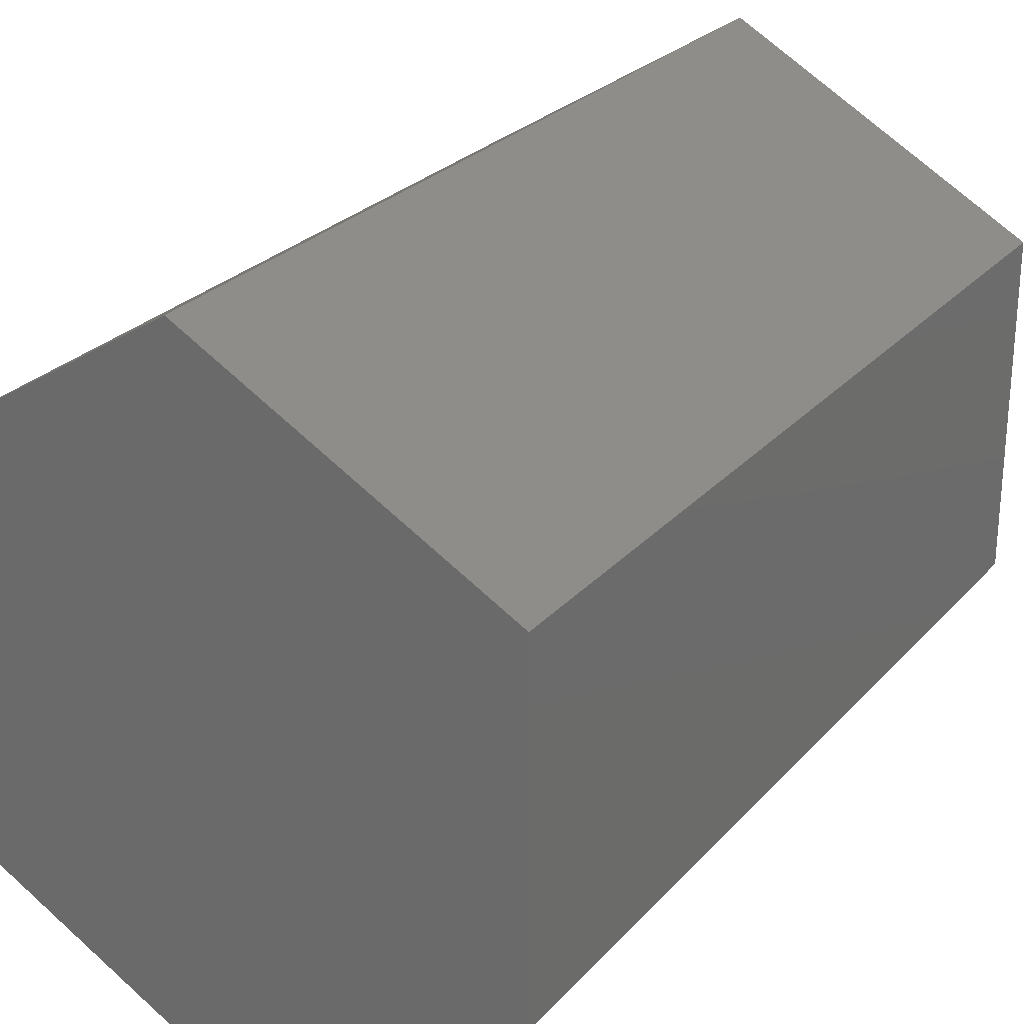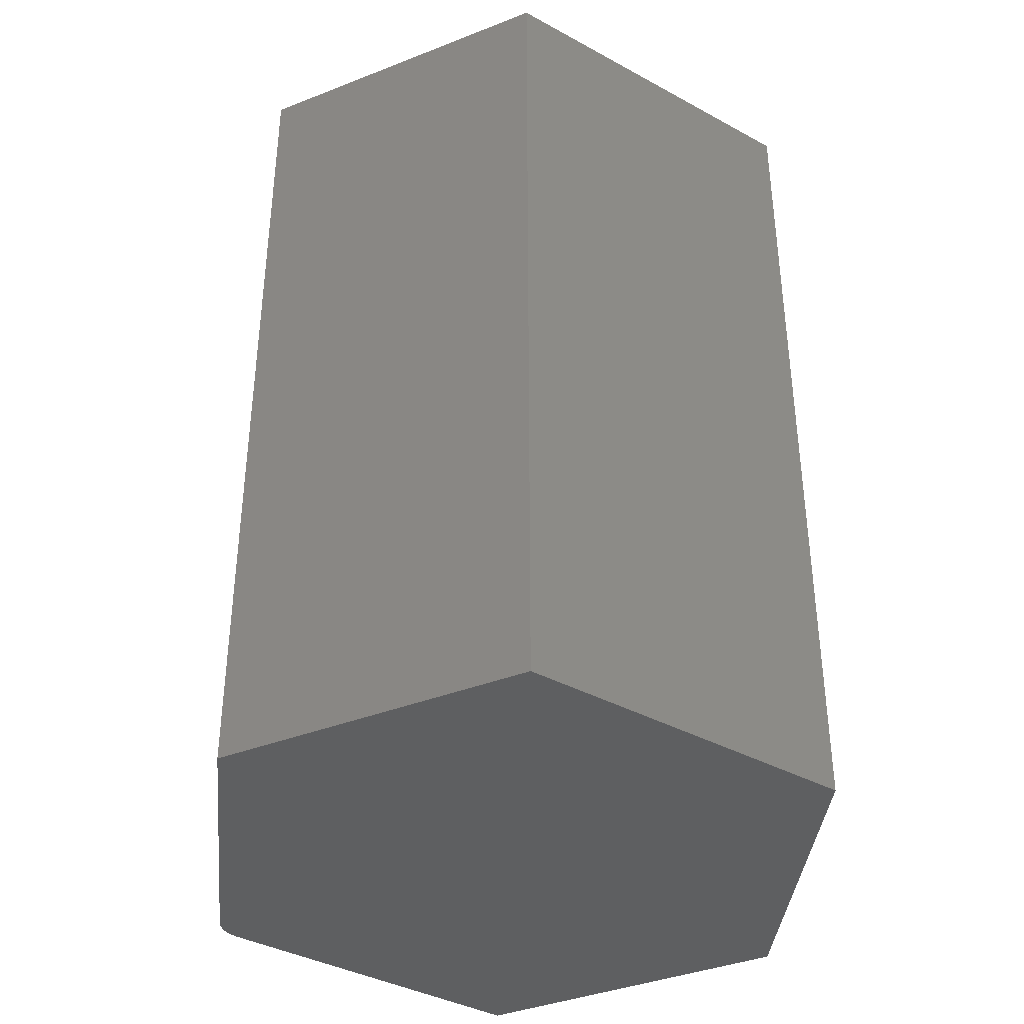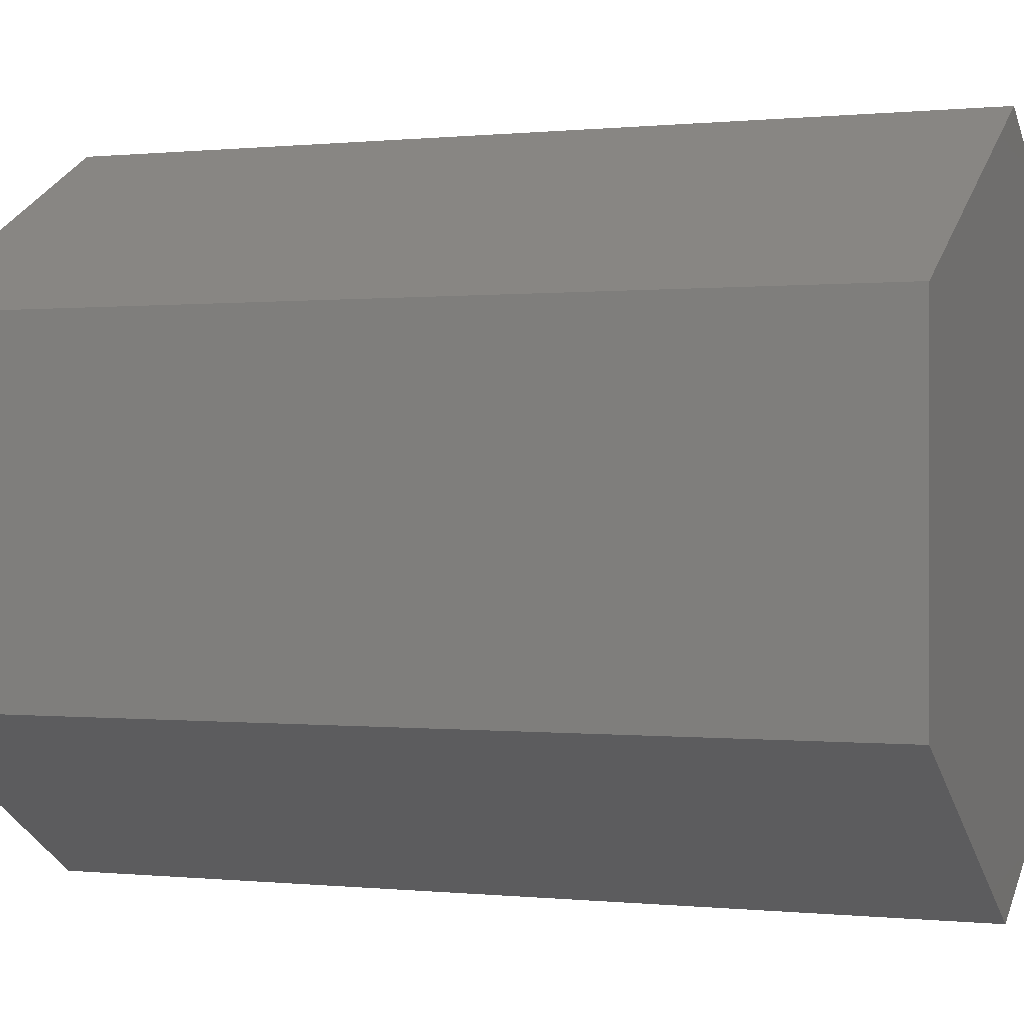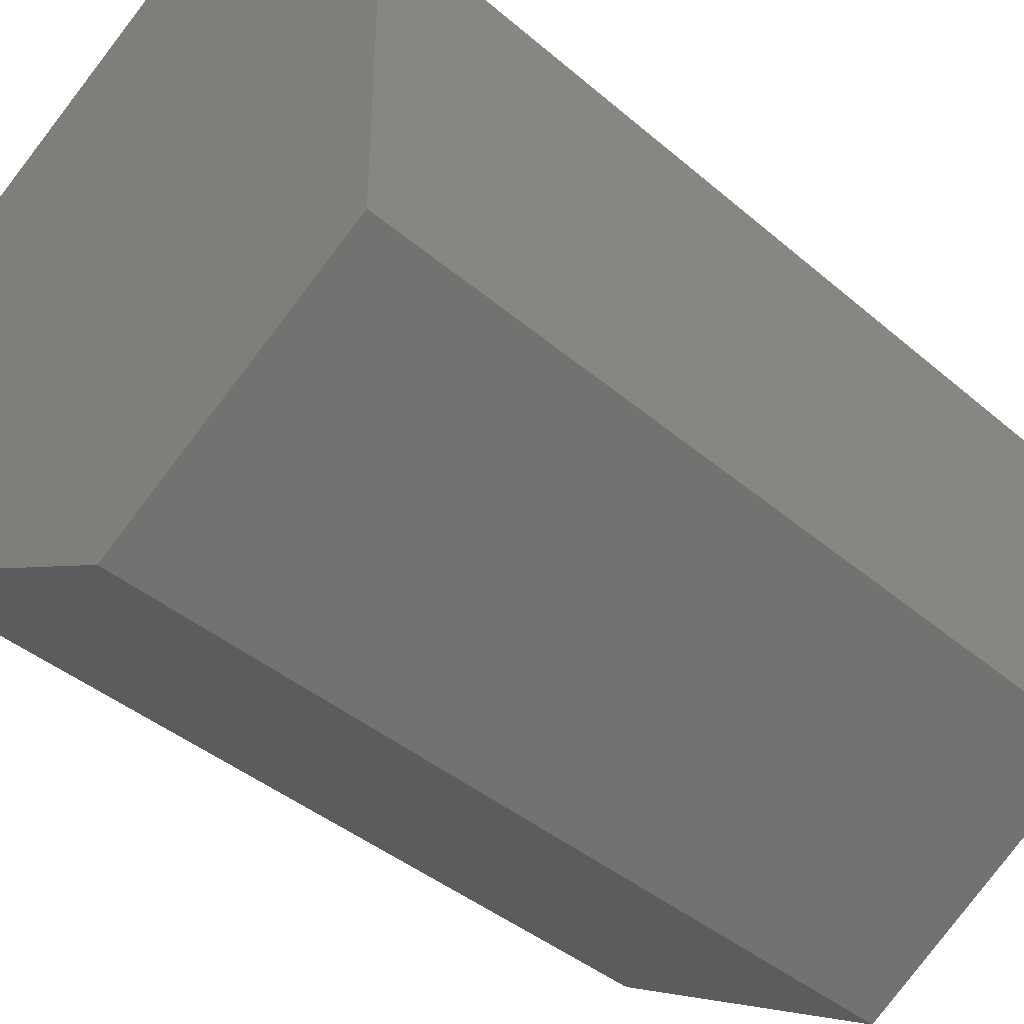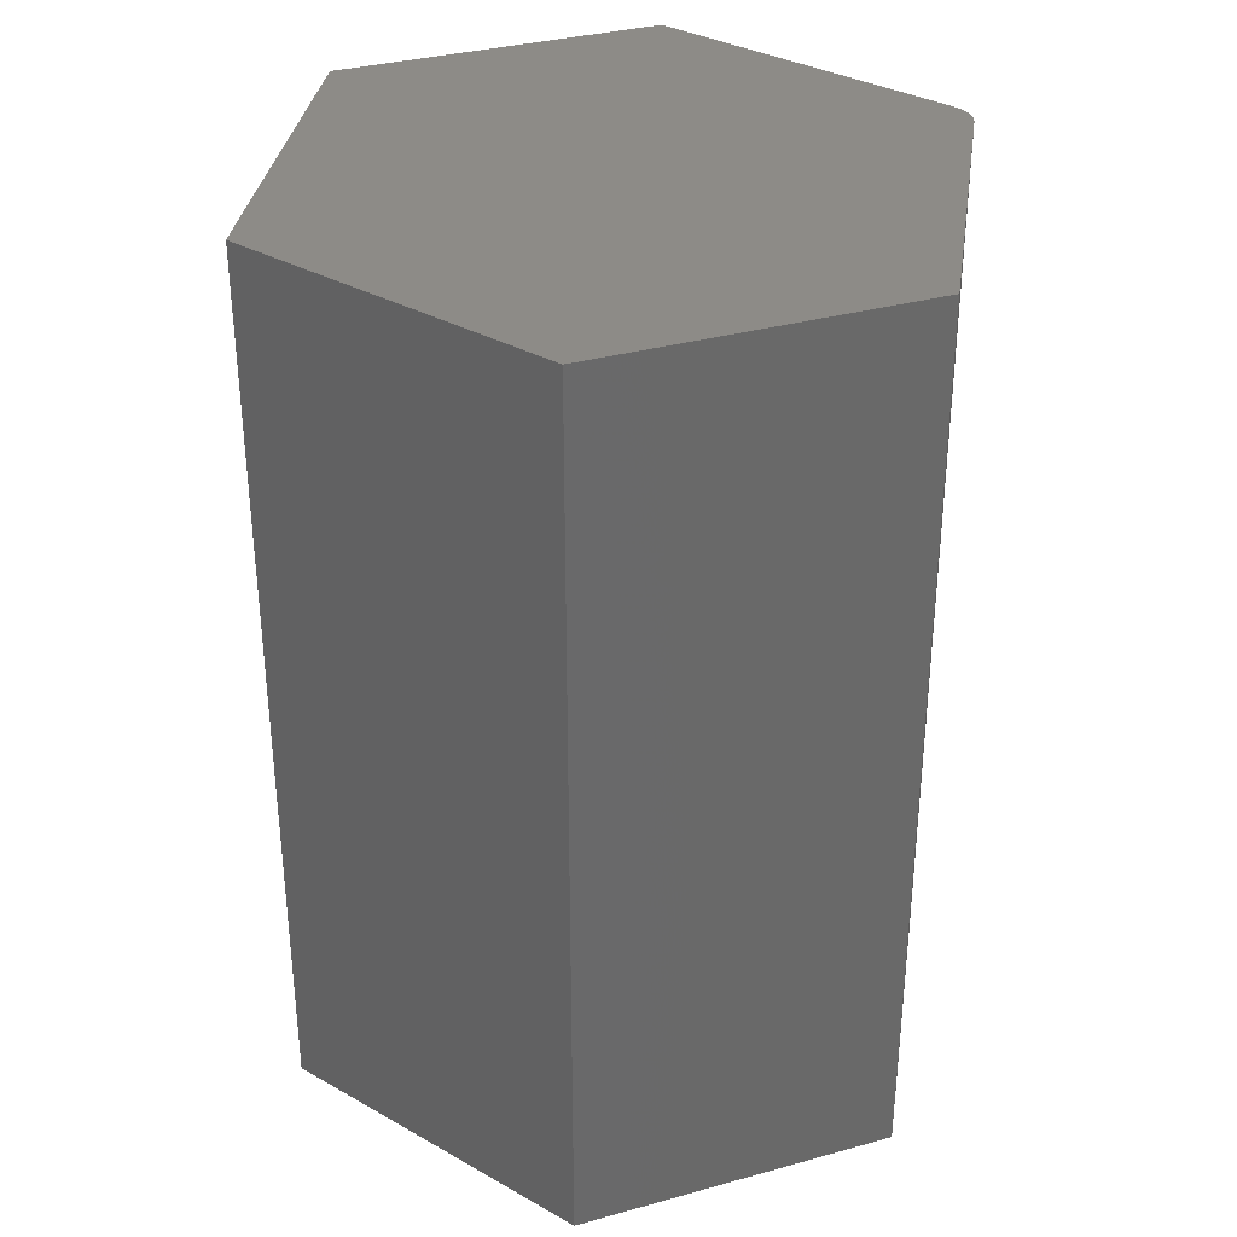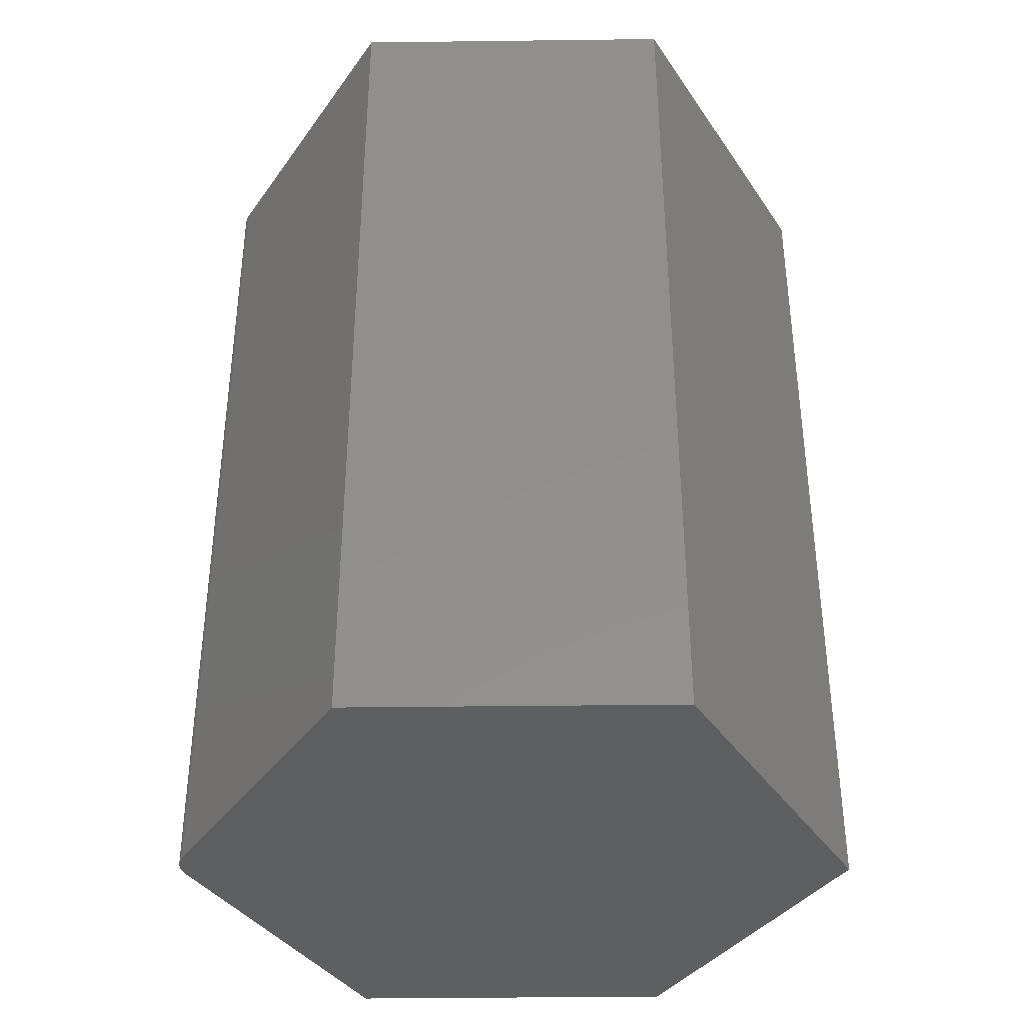
<metadata>
{"format":"stl","ext":"stl","renderer":"f3d","projection":"perspective","resolution":1024,"background":"white","views":[{"elev":26.3,"azim":-148.3,"up":"+Y"},{"elev":-38.4,"azim":174.4,"up":"+Z"},{"elev":0.1,"azim":-68.1,"up":"+Y"},{"elev":-41.1,"azim":-135.9,"up":"+Y"},{"elev":33.9,"azim":-52.6,"up":"+Z"},{"elev":-37.6,"azim":148.9,"up":"+Z"}]}
</metadata>
<code>
# stl→obj: 24 verts, 44 faces
v -0.1342 -0.07895 0.4141
v -0.007895 -0.1579 0.4141
v 0.1262 -0.08341 0.4141
v 0.1285 -0.08186 0.4141
v 0.1304 -0.07993 0.4141
v 0.1321 -0.07768 0.4141
v 0.1332 -0.07518 0.4141
v -0.1342 0.07895 0.4141
v 0.134 -0.07251 0.4141
v 0.1342 -0.06975 0.4141
v 0.1342 0.07895 0.4141
v 0.007895 0.1579 0.4141
v -0.1342 -0.07895 0
v 0.1332 -0.07518 0
v 0.1321 -0.07768 0
v 0.1304 -0.07993 0
v 0.1285 -0.08186 0
v 0.1262 -0.08341 0
v -0.007895 -0.1579 0
v -0.1342 0.07895 0
v 0.007895 0.1579 0
v 0.1342 0.07895 0
v 0.1342 -0.06975 0
v 0.134 -0.07251 0
f 1 2 3
f 1 3 4
f 1 4 5
f 1 5 6
f 1 6 7
f 8 1 7
f 8 7 9
f 8 9 10
f 8 10 11
f 8 11 12
f 13 14 15
f 13 15 16
f 13 16 17
f 13 17 18
f 13 18 19
f 20 21 22
f 20 22 23
f 20 23 24
f 20 24 14
f 20 14 13
f 23 22 10
f 10 22 11
f 19 18 2
f 2 18 3
f 23 10 24
f 24 10 9
f 24 9 14
f 14 9 7
f 14 7 15
f 15 7 6
f 15 6 16
f 16 6 5
f 16 5 17
f 17 5 4
f 17 4 18
f 18 4 3
f 20 13 8
f 8 13 1
f 21 20 12
f 12 20 8
f 22 21 11
f 11 21 12
f 13 19 1
f 1 19 2

</code>
